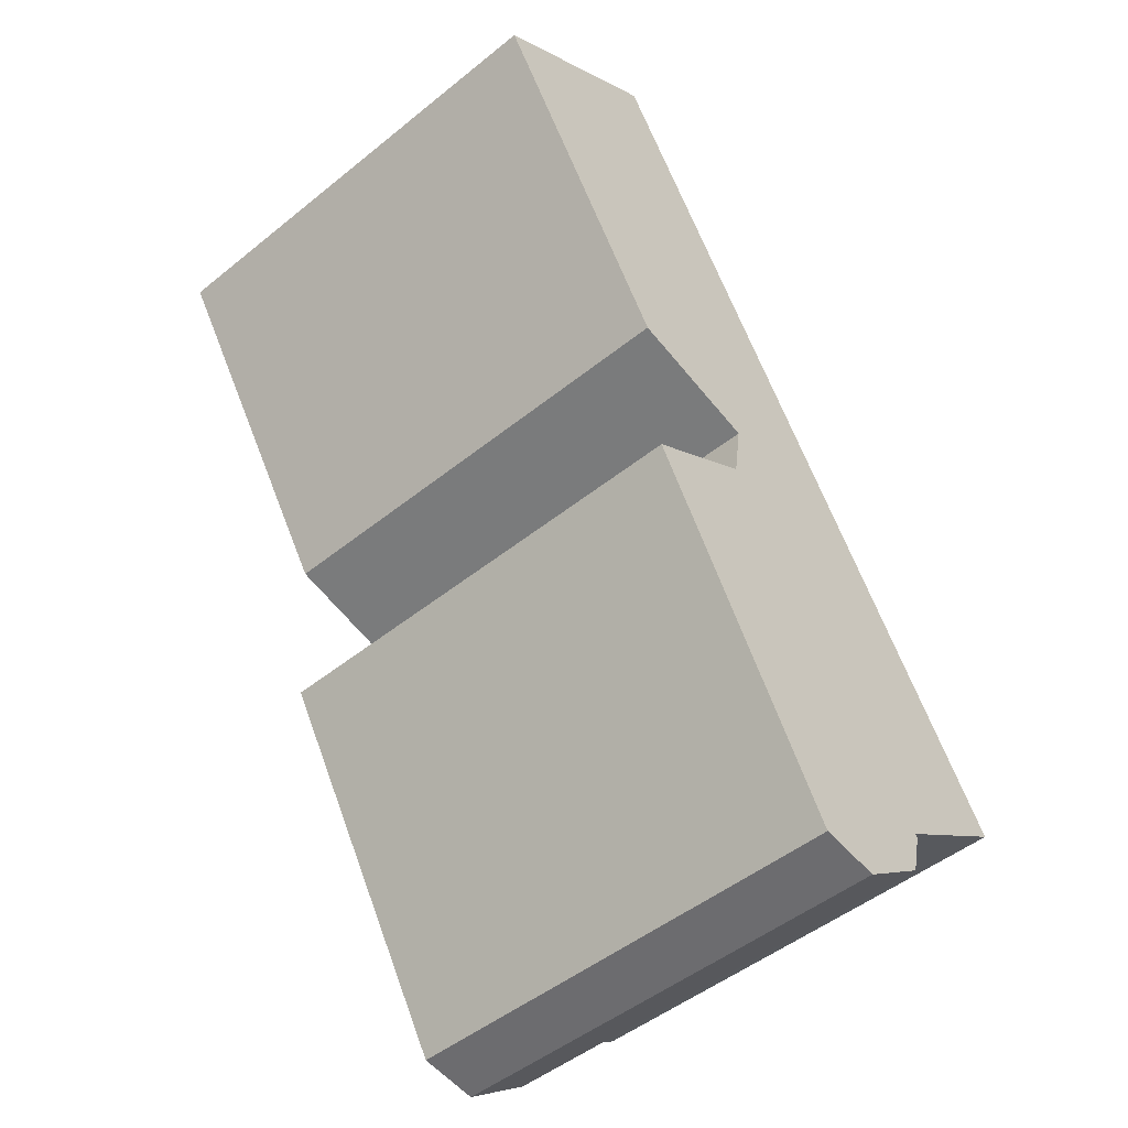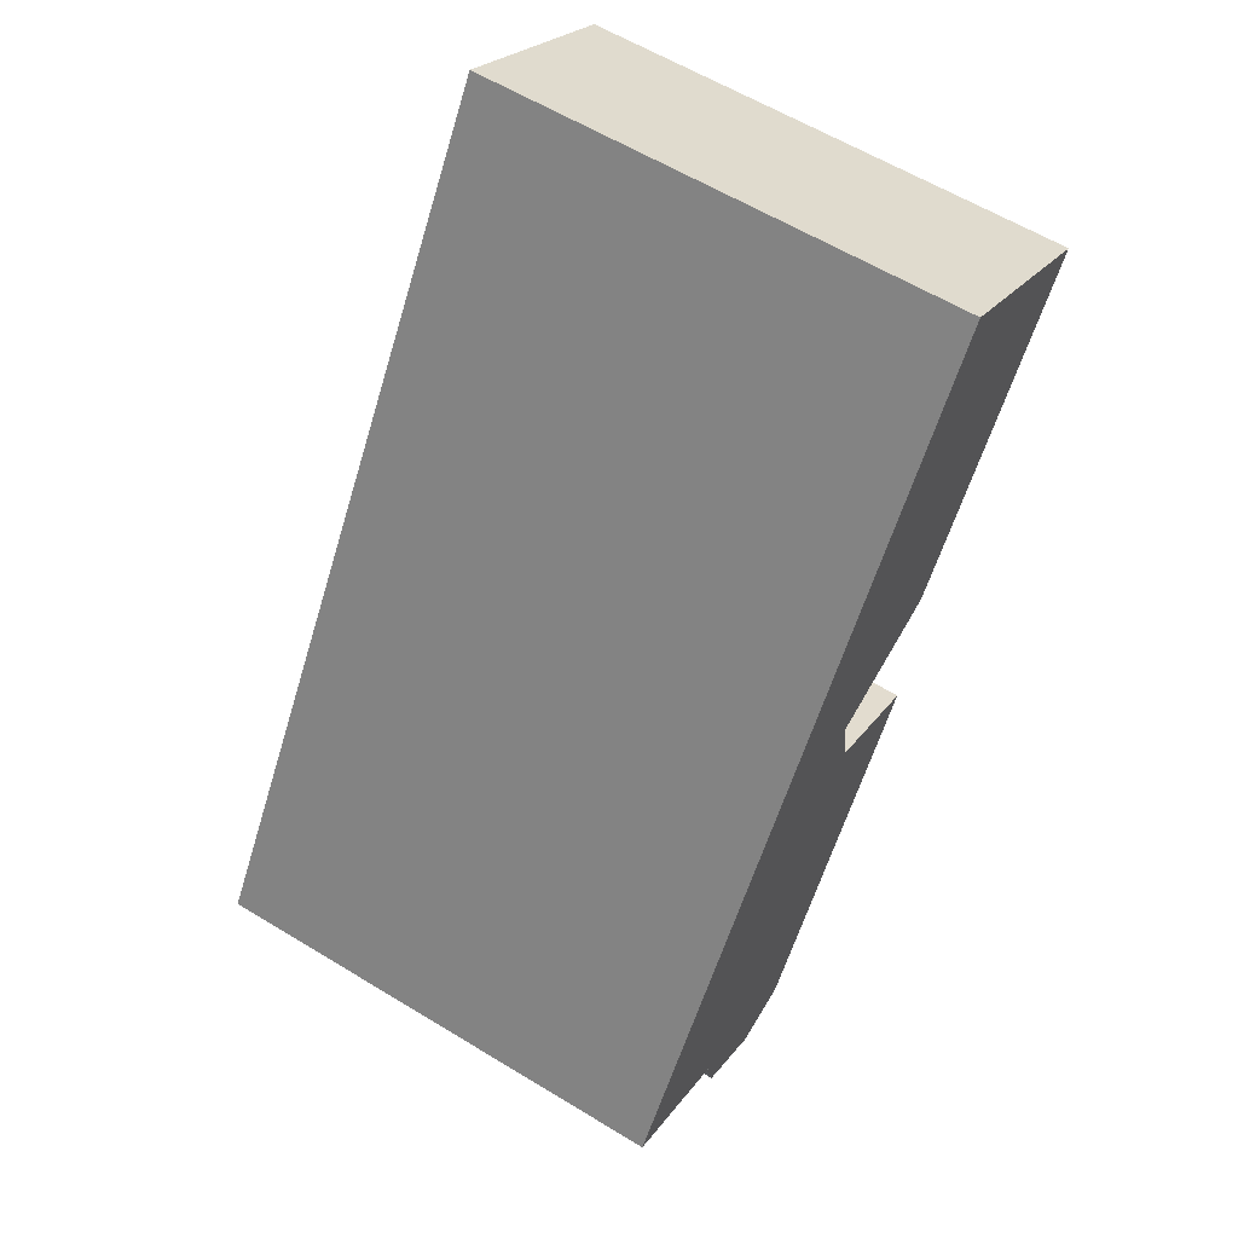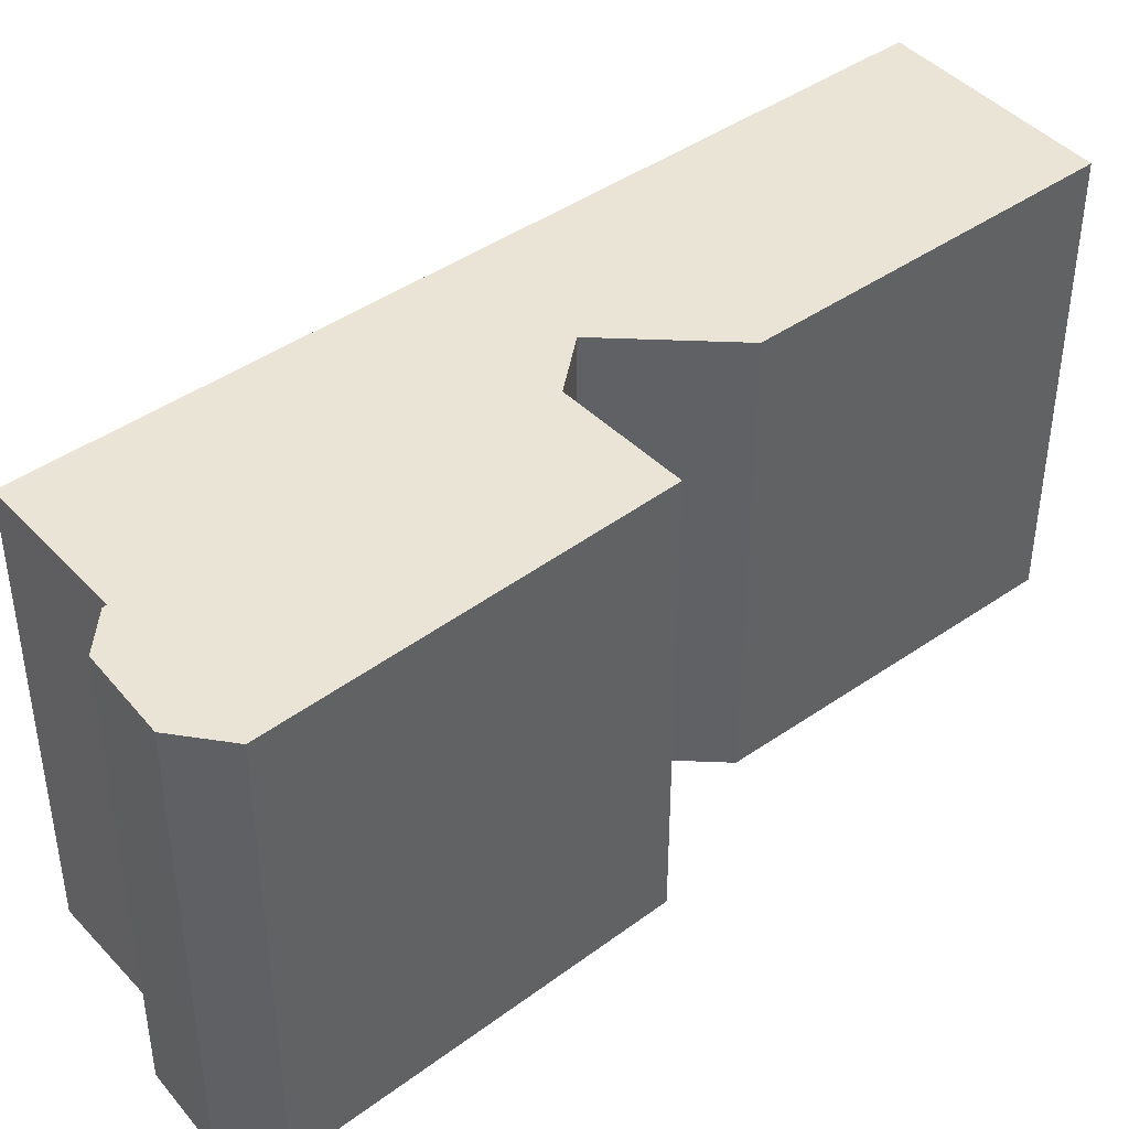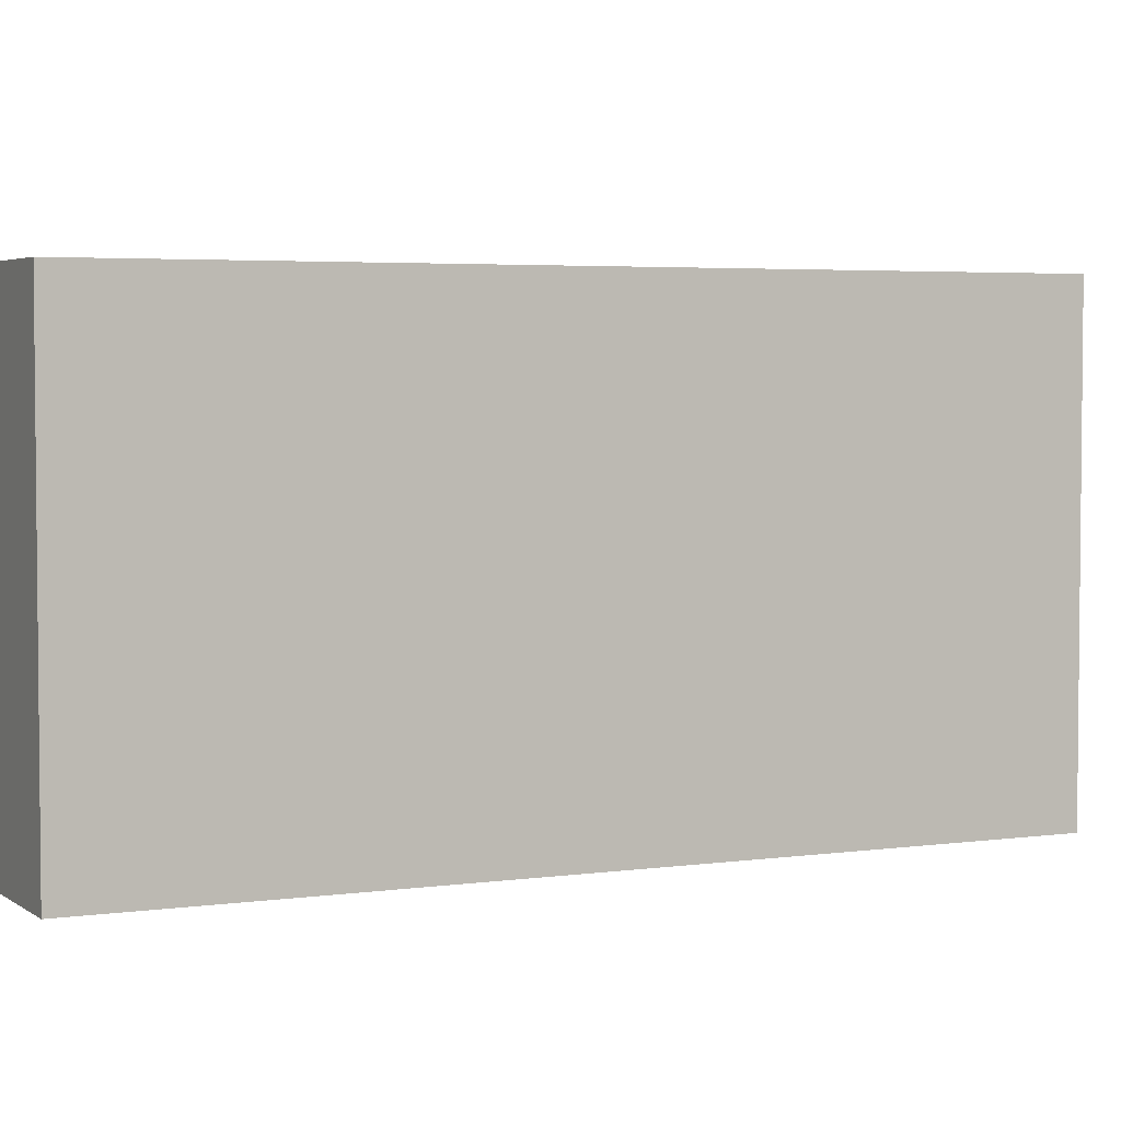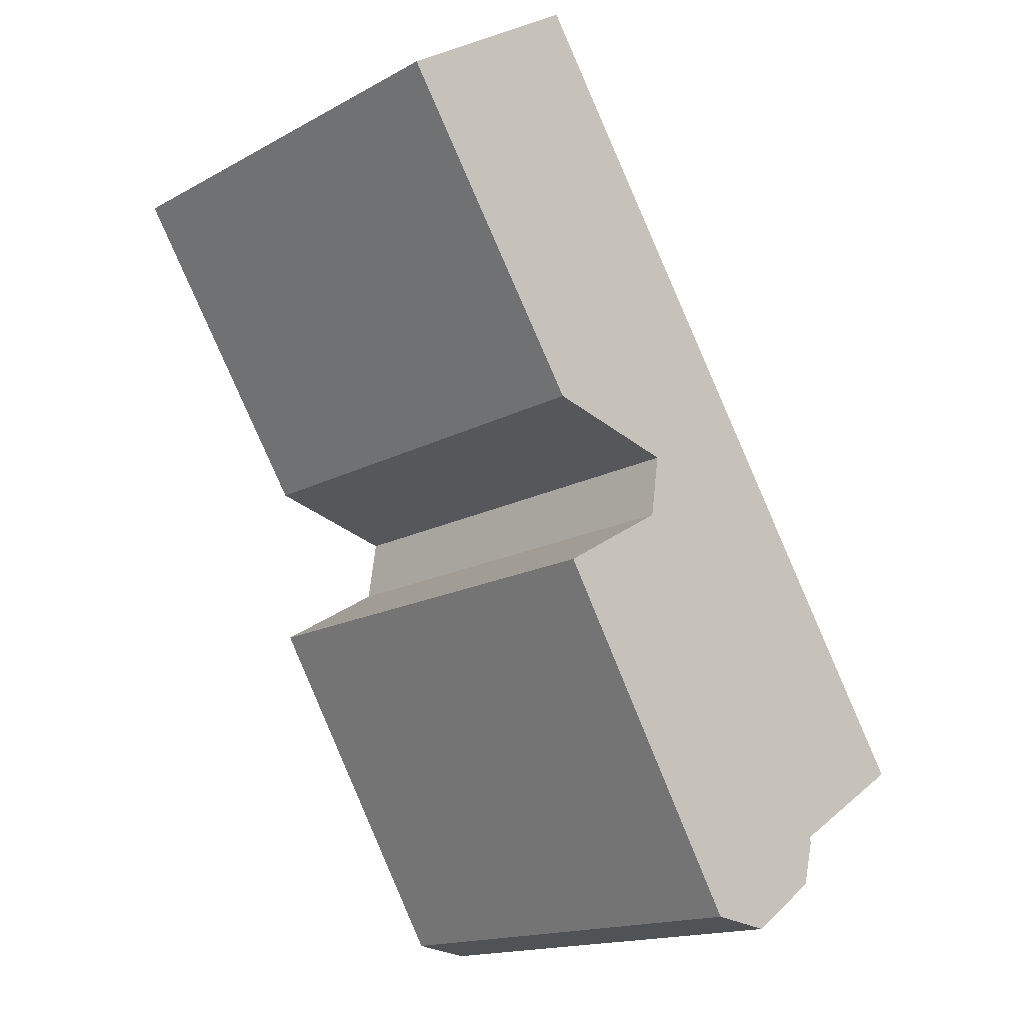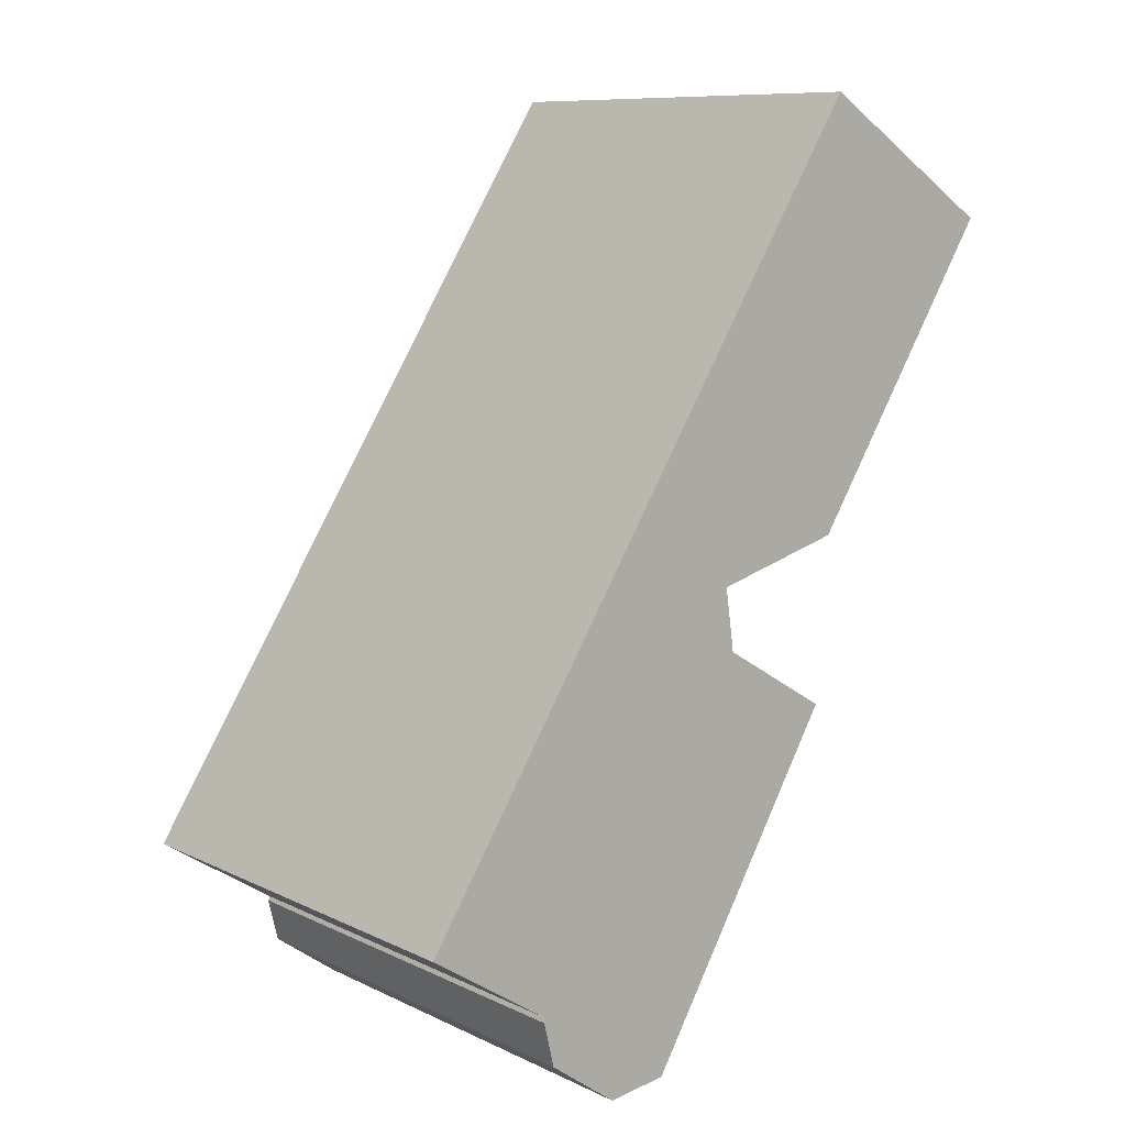
<metadata>
{"format":"obj","ext":"obj","renderer":"f3d","projection":"perspective","resolution":1024,"background":"white","views":[{"elev":-48.6,"azim":-48.0,"up":"+Z"},{"elev":60.4,"azim":121.9,"up":"+Z"},{"elev":43.9,"azim":-161.9,"up":"+Y"},{"elev":3.8,"azim":31.6,"up":"+Y"},{"elev":-16.1,"azim":-41.8,"up":"+Z"},{"elev":9.5,"azim":141.0,"up":"+Z"}]}
</metadata>
<code>
v -0.365 5.828 0.7151
v -3.687 5.828 1.623
v -8.502 5.828 9.129
v -3.826 5.828 12.13
v -2.831 5.828 10.58
v -2.336 5.828 9.806
v 8.161 5.828 -6.556
v 5.041 5.828 -8.557
v 5.092 5.828 -8.66
v 4.822 5.828 -9.771
v 3.069 5.828 -11.02
v 1.557 5.828 -10.81
v -3.375 5.828 -2.509
v -0.593 5.828 -0.8569
v -3.687 5.828 1.623
v -0.365 5.828 0.7151
v -0.365 -5.828 0.7151
v -3.687 -5.828 1.623
v -8.502 5.828 9.129
v -3.687 5.828 1.623
v -3.687 -5.828 1.623
v -8.502 -5.828 9.129
v -8.502 -5.828 9.129
v -3.826 -5.828 12.13
v -3.826 5.828 12.13
v -8.502 5.828 9.129
v -3.826 -5.828 12.13
v -2.831 -5.828 10.58
v -2.831 5.828 10.58
v -3.826 5.828 12.13
v -2.583 -5.828 10.19
v -2.336 -5.828 9.806
v -2.336 5.828 9.806
v -2.831 5.828 10.58
v -2.831 -5.828 10.58
v -2.583 -5.828 10.19
v -2.831 5.828 10.58
v -2.583 -5.828 10.19
v -2.336 5.828 9.806
v -2.336 -5.828 9.806
v 8.161 -5.828 -6.556
v 8.161 5.828 -6.556
v -2.336 5.828 9.806
v 5.041 5.828 -8.557
v 8.161 5.828 -6.556
v 8.161 -5.828 -6.556
v 5.041 -5.828 -8.557
v 5.041 -5.828 -8.557
v 5.092 -5.828 -8.66
v 5.092 5.828 -8.66
v 5.041 5.828 -8.557
v 4.822 5.828 -9.771
v 5.092 5.828 -8.66
v 5.092 -5.828 -8.66
v 4.822 -5.828 -9.771
v 3.069 5.828 -11.02
v 4.822 5.828 -9.771
v 4.822 -5.828 -9.771
v 3.069 -5.828 -11.02
v 1.557 5.828 -10.81
v 3.069 5.828 -11.02
v 3.069 -5.828 -11.02
v 1.557 -5.828 -10.81
v -3.375 5.828 -2.509
v -0.909 -5.828 -6.662
v -3.375 -5.828 -2.509
v -0.909 -5.828 -6.662
v 1.557 5.828 -10.81
v 1.557 -5.828 -10.81
v -3.375 5.828 -2.509
v 1.557 5.828 -10.81
v -0.909 -5.828 -6.662
v -1.984 -5.828 -1.683
v -0.593 -5.828 -0.8569
v -0.593 5.828 -0.8569
v -3.375 5.828 -2.509
v -3.375 -5.828 -2.509
v -1.984 -5.828 -1.683
v -3.375 5.828 -2.509
v -1.984 -5.828 -1.683
v -0.593 5.828 -0.8569
v -0.593 -5.828 -0.8569
v -0.365 -5.828 0.7151
v -0.365 5.828 0.7151
v -0.593 5.828 -0.8569
v -0.593 -5.828 -0.8569
v -1.984 -5.828 -1.683
v -3.375 -5.828 -2.509
v -0.909 -5.828 -6.662
v 1.557 -5.828 -10.81
v 3.069 -5.828 -11.02
v 4.822 -5.828 -9.771
v 5.092 -5.828 -8.66
v 5.041 -5.828 -8.557
v 8.161 -5.828 -6.556
v -2.336 -5.828 9.806
v -2.583 -5.828 10.19
v -2.831 -5.828 10.58
v -3.826 -5.828 12.13
v -8.502 -5.828 9.129
v -3.687 -5.828 1.623
v -0.365 -5.828 0.7151
g CDNNDG02_0001260
f 12 13 14
f 8 12 14
f 7 1 6
f 1 2 6
f 8 11 12
f 2 3 6
f 8 10 11
f 3 4 5
f 3 5 6
f 8 9 10
f 1 7 14
f 7 8 14
f 15 17 18
f 15 16 17
f 19 21 22
f 19 20 21
f 23 25 26
f 25 23 24
f 28 29 27
f 27 29 30
f 31 32 33
f 34 35 36
f 37 38 39
f 43 40 42
f 41 42 40
f 46 44 45
f 44 46 47
f 48 50 51
f 48 49 50
f 55 52 53
f 54 55 53
f 56 58 59
f 56 57 58
f 61 62 60
f 60 62 63
f 64 65 66
f 67 68 69
f 70 71 72
f 73 74 75
f 76 77 78
f 79 80 81
f 84 85 83
f 82 83 85
f 102 95 96
f 100 96 97
f 94 89 90
f 102 86 95
f 87 89 86
f 88 89 87
f 102 96 101
f 92 93 94
f 101 96 100
f 94 91 92
f 98 99 100
f 90 91 94
f 94 95 86
f 94 86 89
f 97 98 100

</code>
